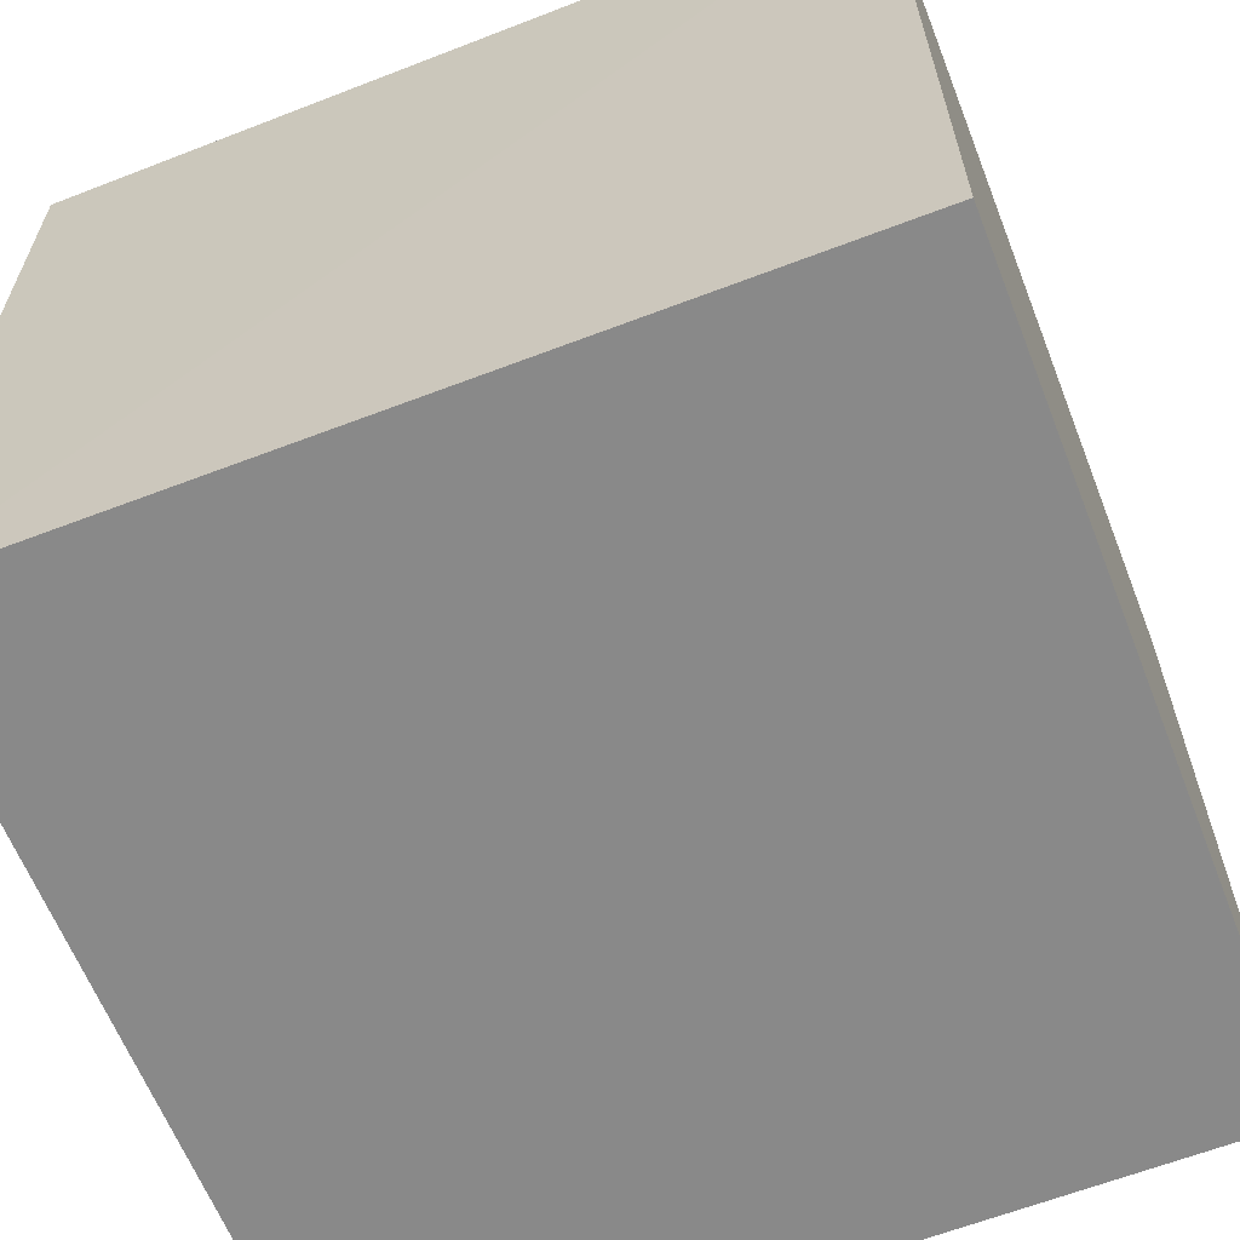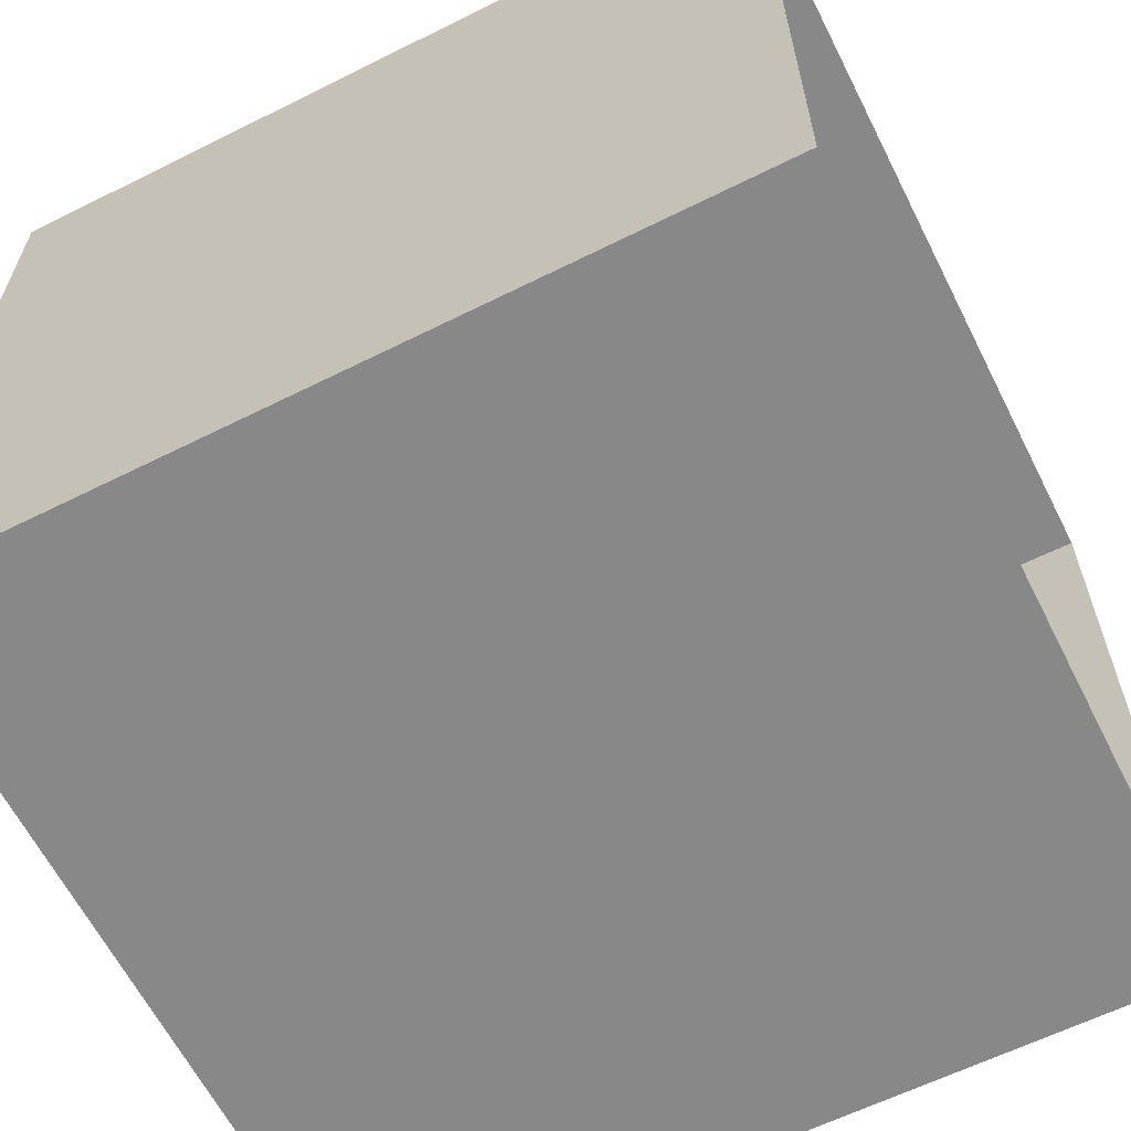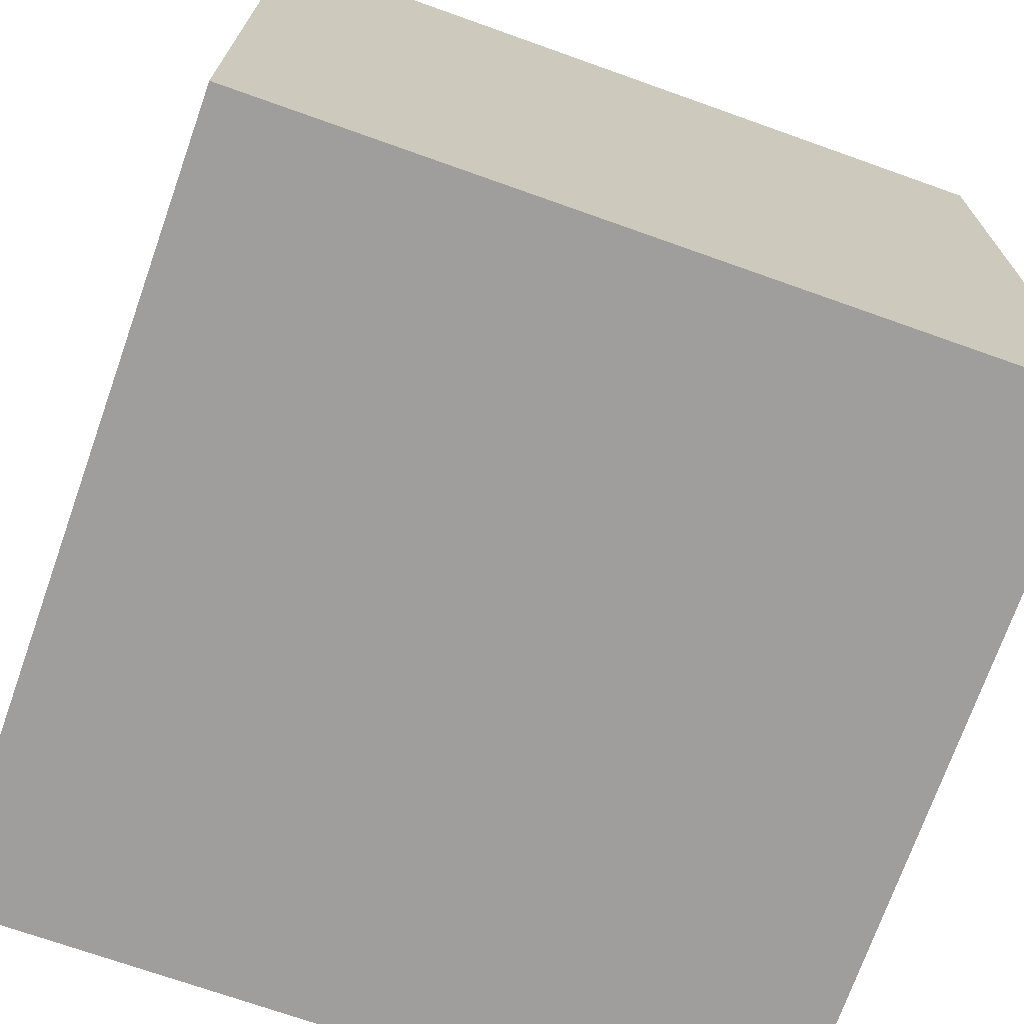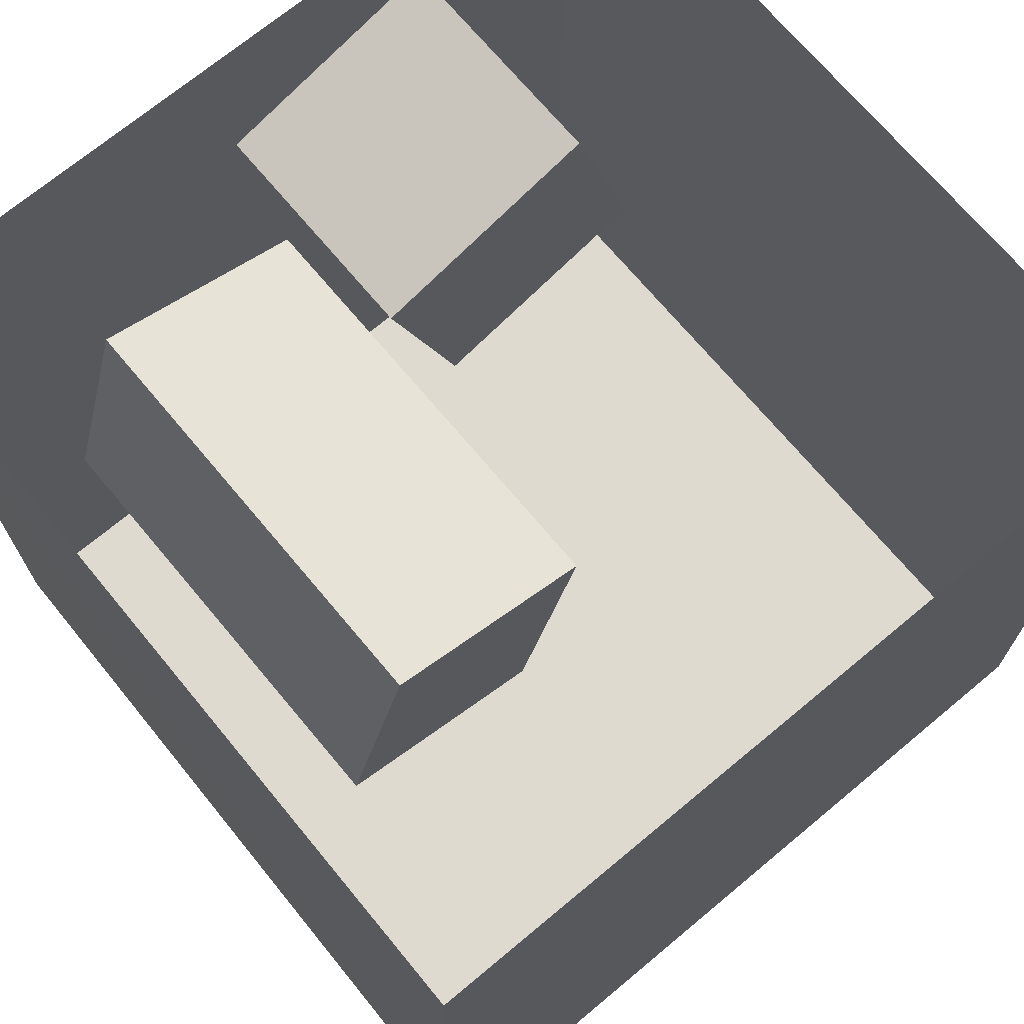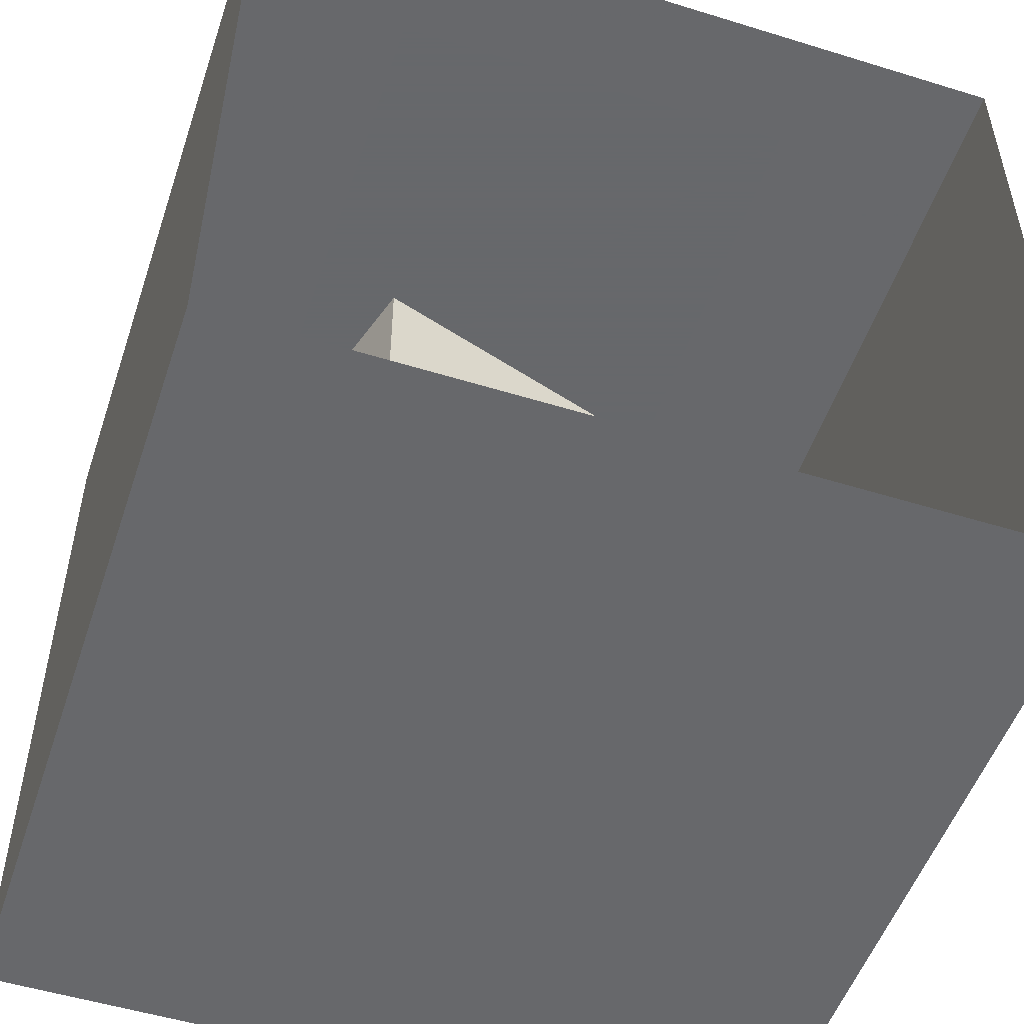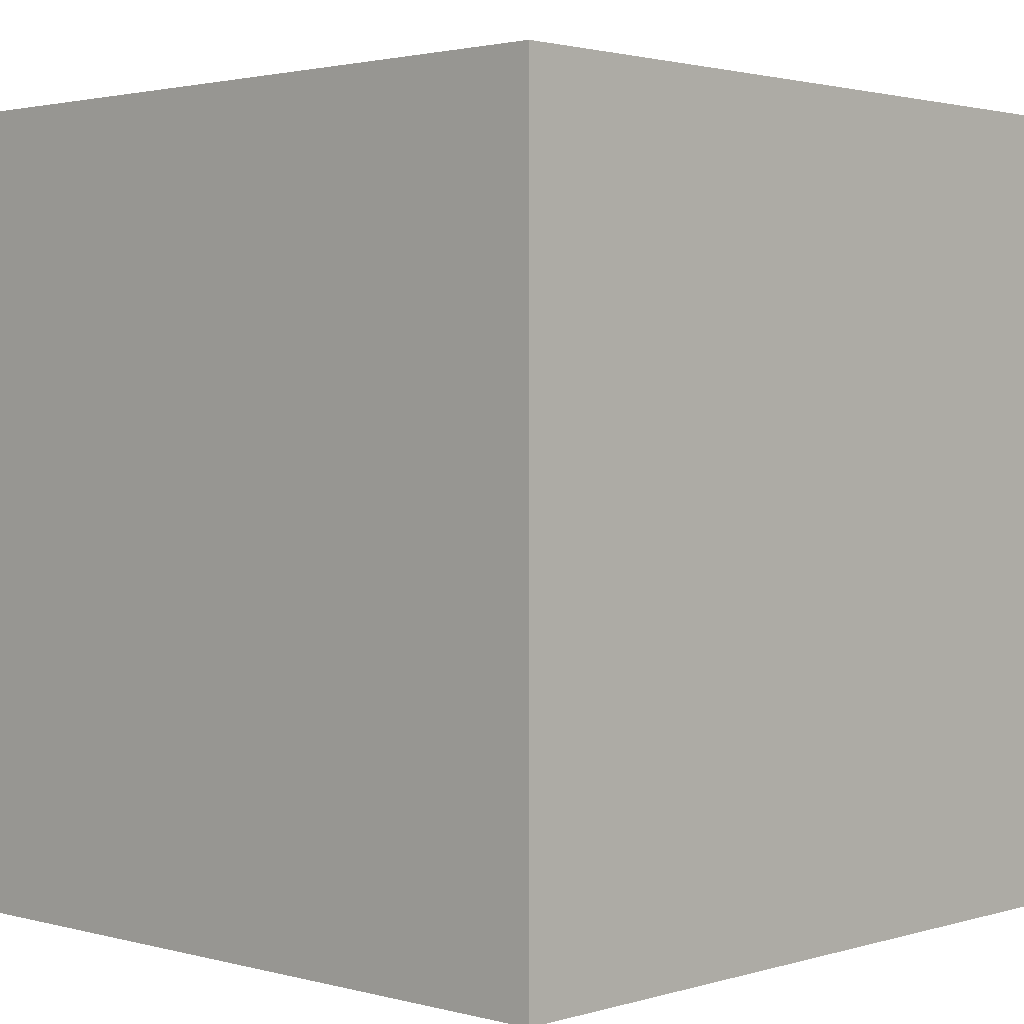
<metadata>
{"format":"obj","ext":"obj","renderer":"f3d","projection":"perspective","resolution":1024,"background":"white","views":[{"elev":-63.0,"azim":111.5,"up":"+Y"},{"elev":-62.8,"azim":-63.2,"up":"+Y"},{"elev":-71.0,"azim":-19.6,"up":"+Z"},{"elev":70.6,"azim":140.2,"up":"+Z"},{"elev":-52.3,"azim":-18.4,"up":"+Y"},{"elev":2.0,"azim":-136.5,"up":"+Y"}]}
</metadata>
<code>
v -0.2098 0.3812 0.2808
v 0.2045 0.3812 0.2808
v -0.2098 0.3812 -0.2855
v 0.2045 0.3812 -0.2855
v 0.3863 -0.3856 0.3928
v -0.3897 -0.3859 0.3931
v 0.3815 -0.3859 -0.3922
v -0.39 -0.3862 -0.3919
v 0.3905 0.3848 0.3925
v 0.3902 0.3845 -0.3924
v -0.39 0.3845 0.3928
v -0.3903 0.3842 -0.3922
v -0.2074 -0.1538 0.3017
v 0.01721 -0.1538 0.2328
v -0.2748 -0.1539 0.07712
v -0.05306 -0.1539 0.01107
v -0.2747 -0.3855 0.07721
v -0.05298 -0.3855 0.01115
v -0.2073 -0.3854 0.3018
v 0.01729 -0.3854 0.2329
v 0.2038 0.0776 0.04599
v 0.2725 0.07755 -0.1772
v -0.01805 0.0775 -0.02271
v 0.05065 0.07744 -0.2473
v -0.01789 -0.3857 -0.02255
v 0.05081 -0.3858 -0.2472
v 0.2039 -0.3856 0.04616
v 0.2726 -0.3857 -0.1771
f 14 16 15
f 14 15 13
f 16 18 17
f 16 17 15
f 18 20 19
f 18 19 17
f 20 14 13
f 20 13 19
f 20 18 16
f 20 16 14
f 13 15 17
f 13 17 19
f 22 24 23
f 22 23 21
f 24 26 25
f 24 25 23
f 26 28 27
f 26 27 25
f 28 22 21
f 28 21 27
f 28 26 24
f 28 24 22
f 21 23 25
f 21 25 27
f 11 6 8
f 11 8 12
f 3 4 2
f 3 2 1
f 7 8 6
f 7 6 5
f 11 12 10
f 11 10 9
f 10 12 8
f 10 8 7
f 10 7 5
f 10 5 9

</code>
